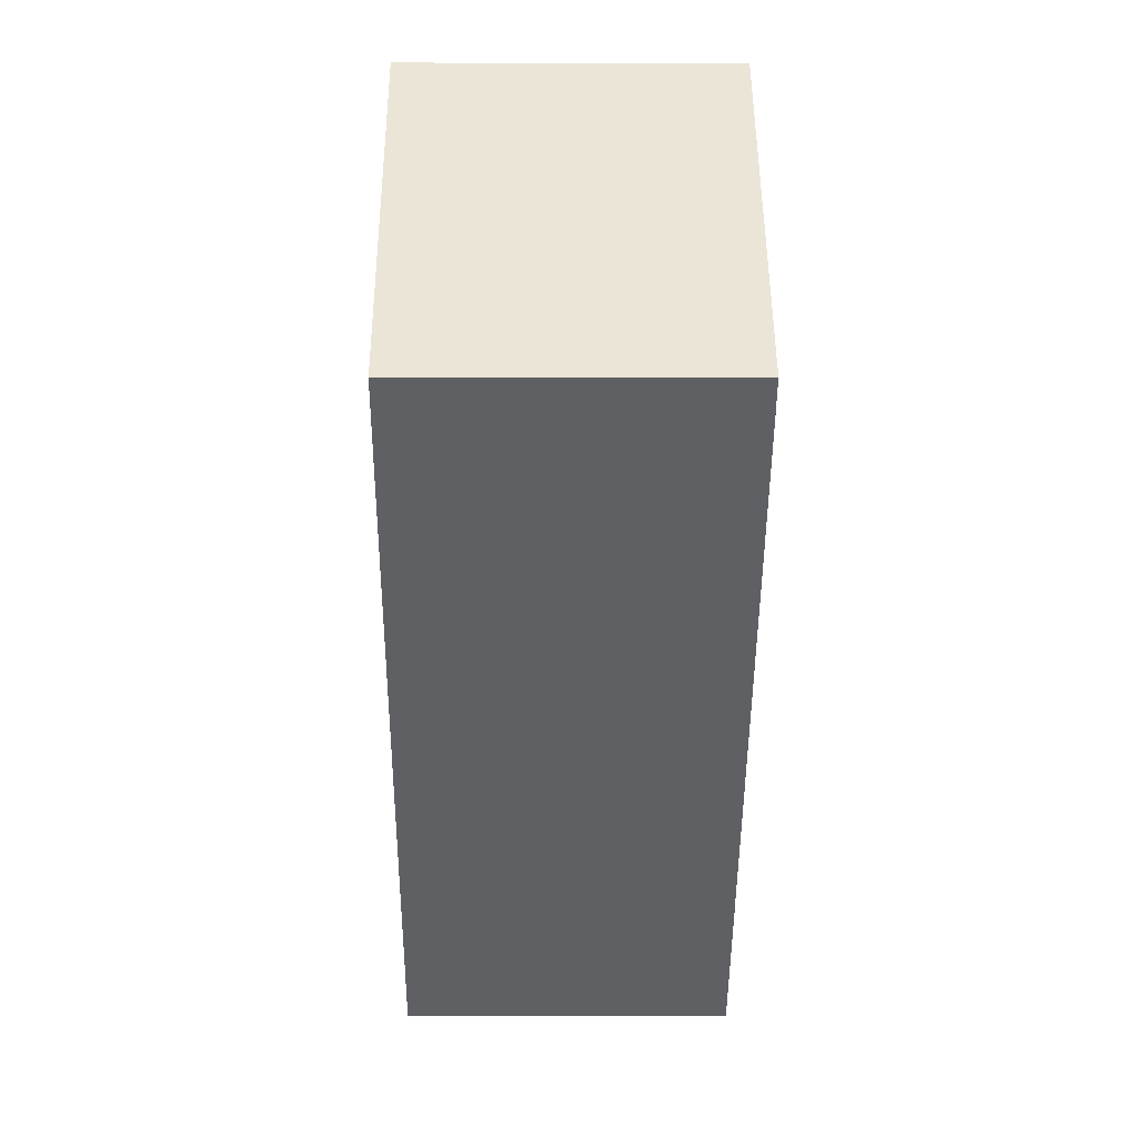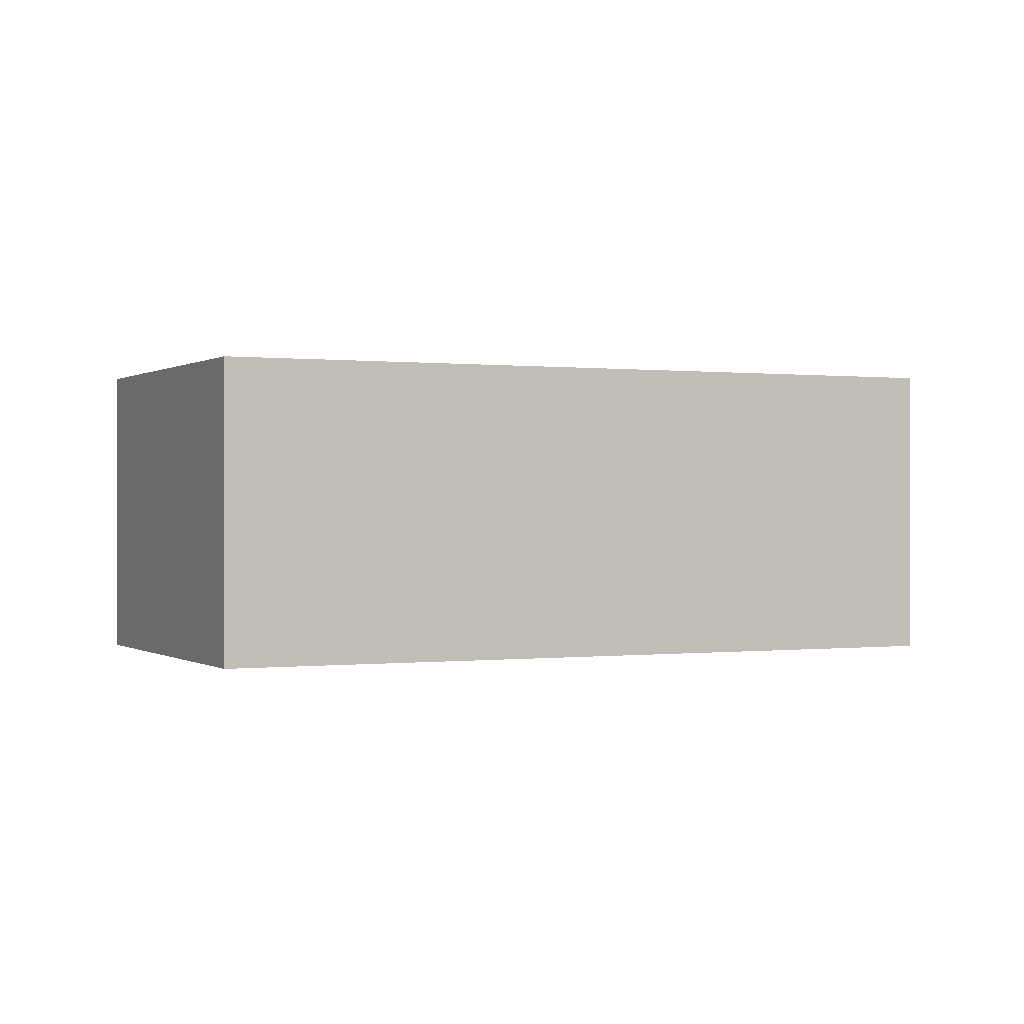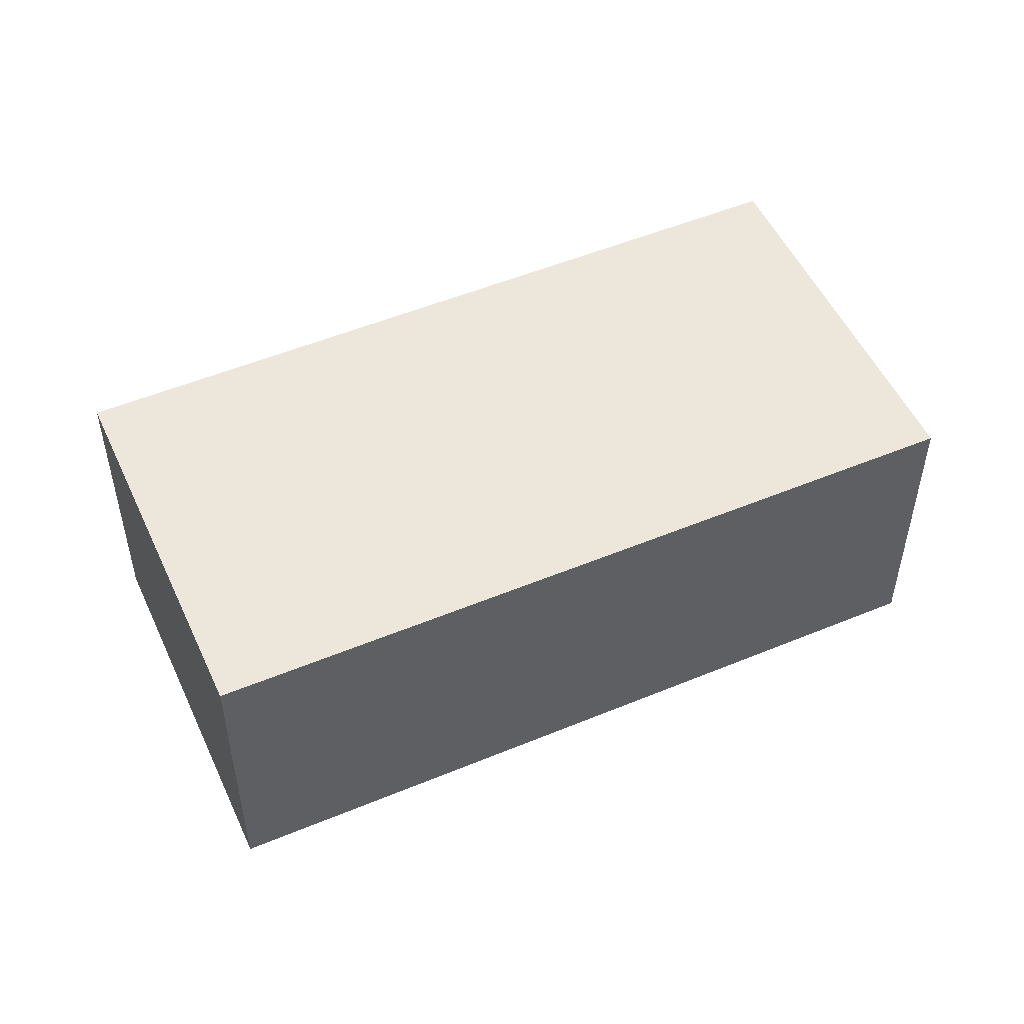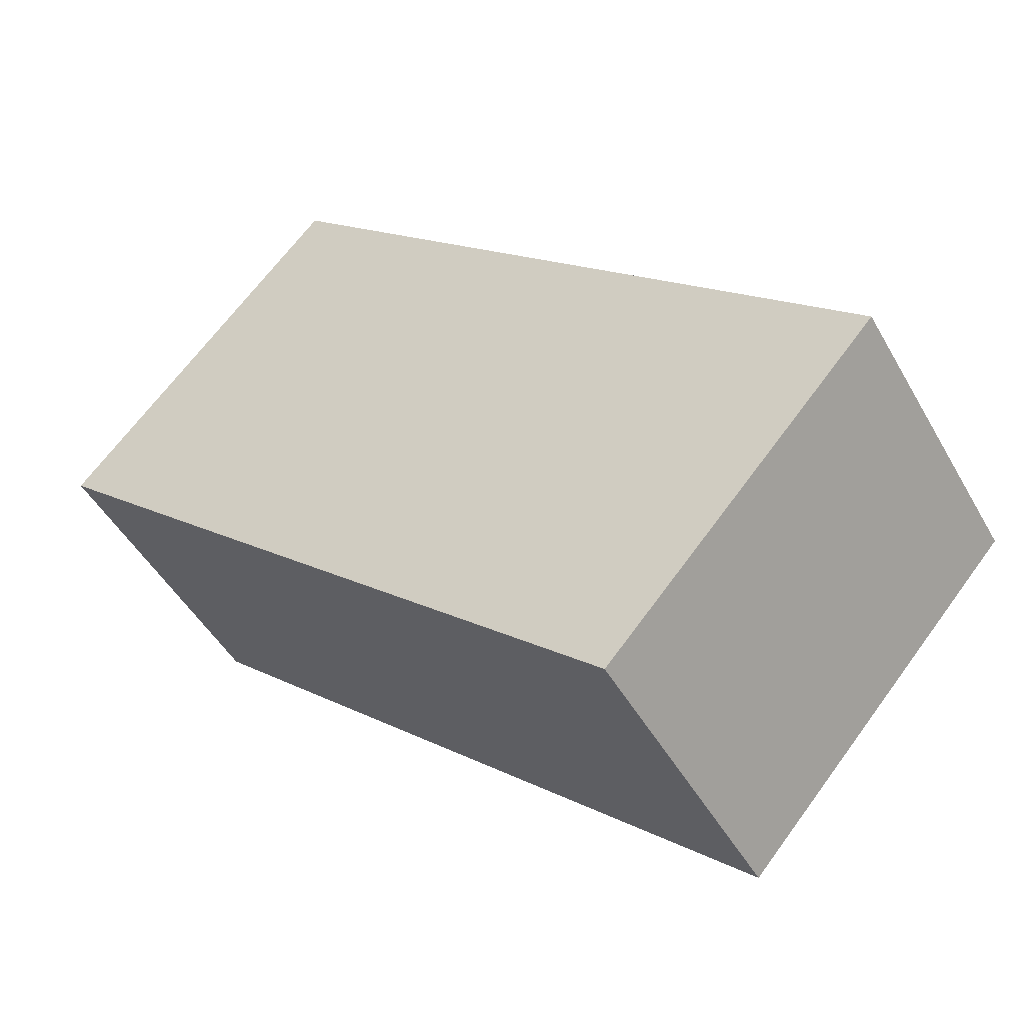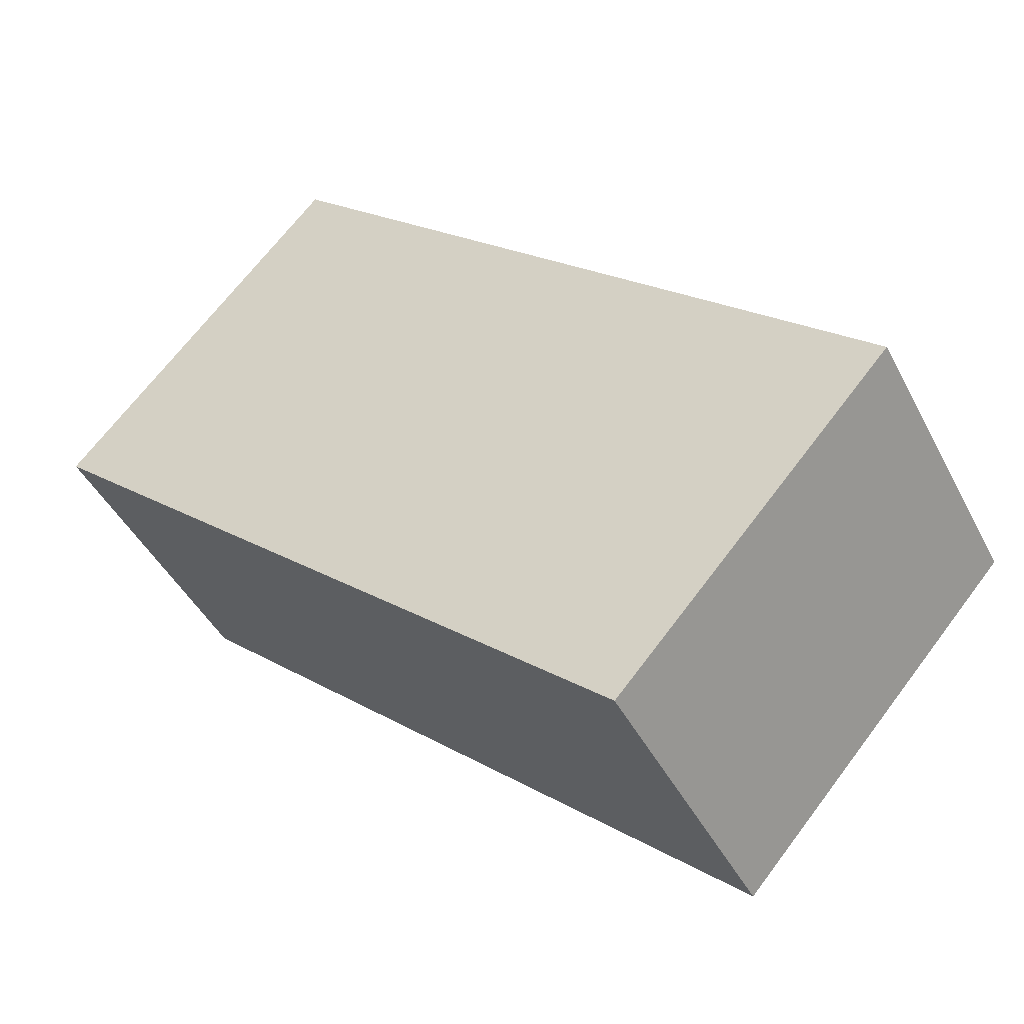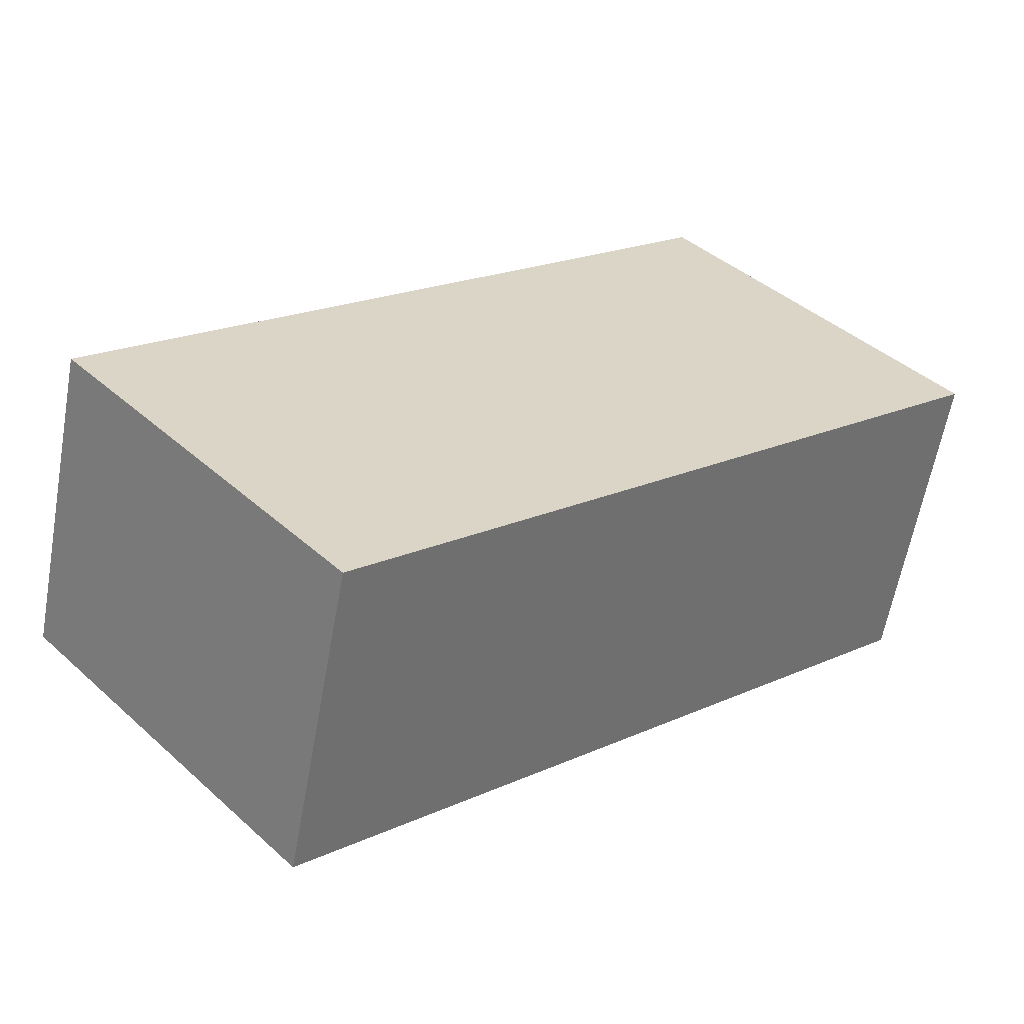
<metadata>
{"format":"obj","ext":"obj","renderer":"f3d","projection":"perspective","resolution":1024,"background":"white","views":[{"elev":-2.9,"azim":89.5,"up":"+Z"},{"elev":0.1,"azim":112.9,"up":"+Y"},{"elev":51.8,"azim":114.0,"up":"+Y"},{"elev":-47.4,"azim":-151.8,"up":"+Z"},{"elev":-44.3,"azim":-154.1,"up":"+Z"},{"elev":-60.7,"azim":-10.2,"up":"+Z"}]}
</metadata>
<code>
v  0 2.297 1.407e-16
v  6.589 2.297 1.8
v  2.033 2.297 -2.277
v  4.561 2.297 4.072
v  2.033 1.394e-16 -2.277
v  0 0 0
v  4.561 -2.493e-16 4.072
v  6.589 -1.102e-16 1.8
g defaultobject
f 1 2 3
f 2 1 4
f 5 1 3
f 1 5 6
f 6 4 1
f 4 6 7
f 7 2 4
f 2 7 8
f 8 3 2
f 3 8 5
f 8 6 5
f 6 8 7

</code>
